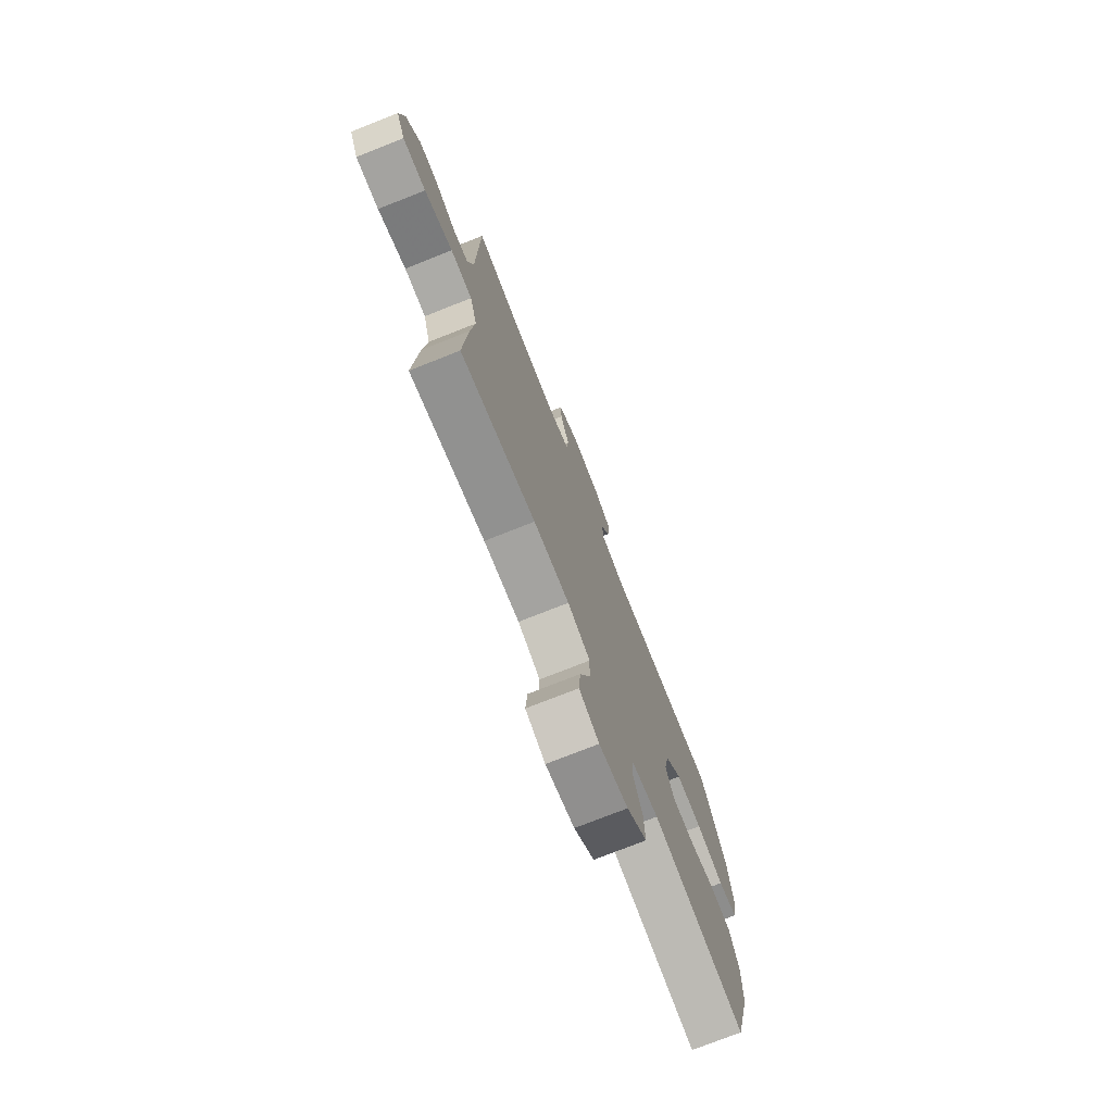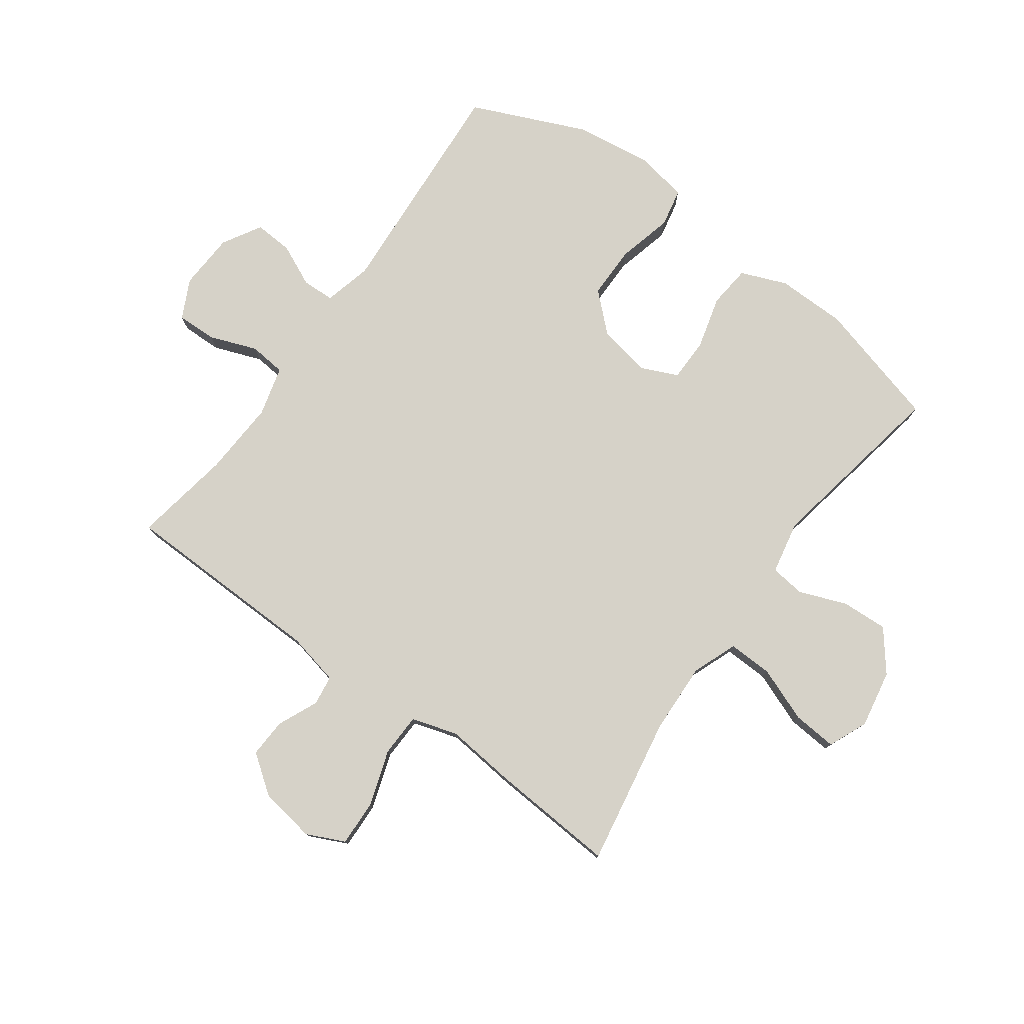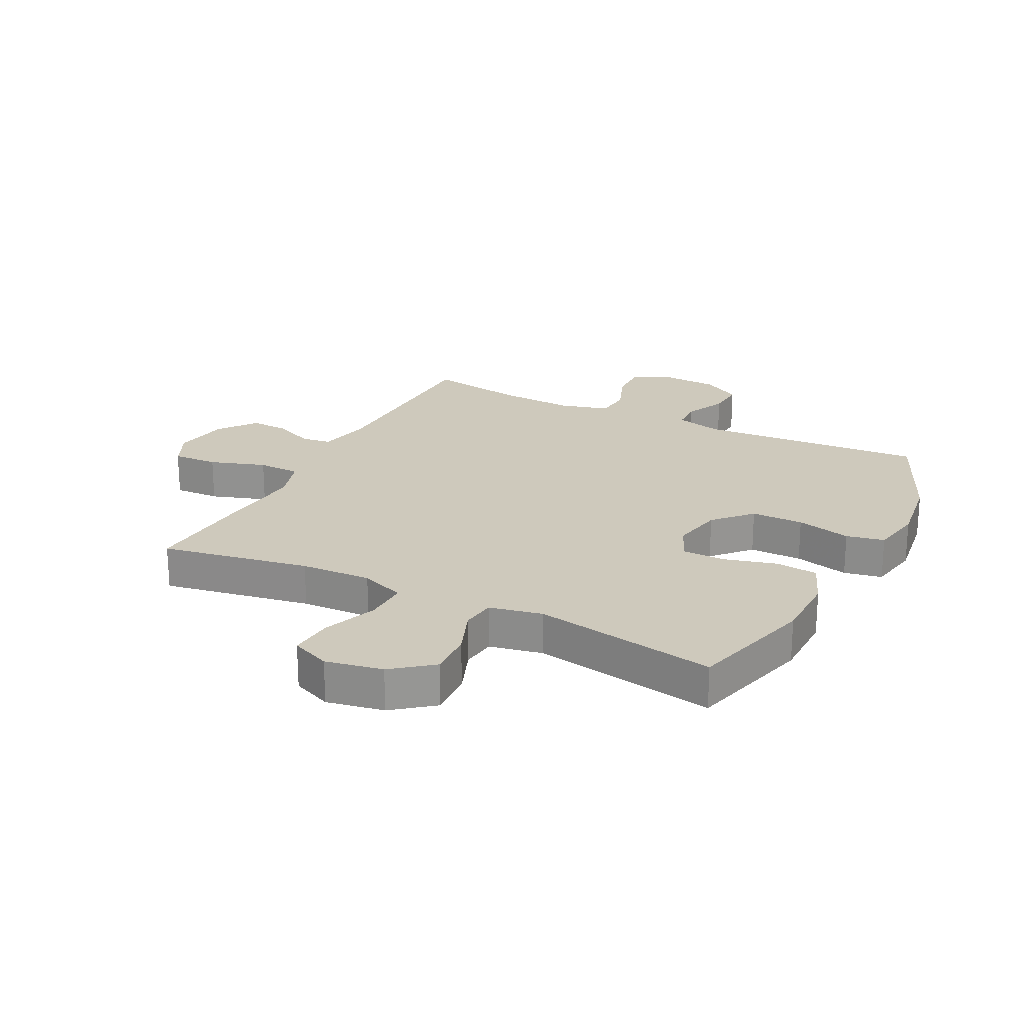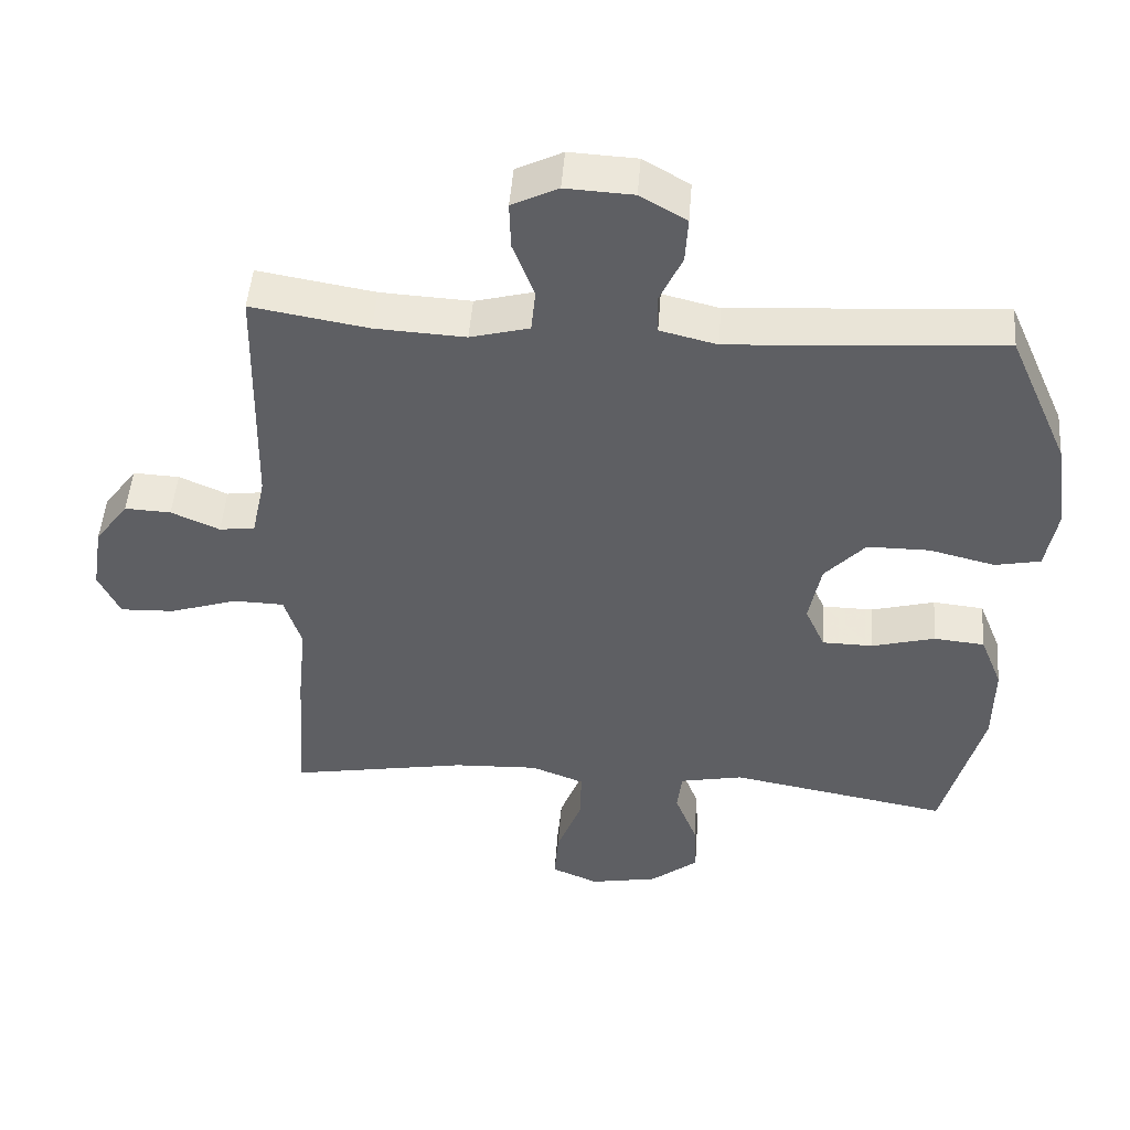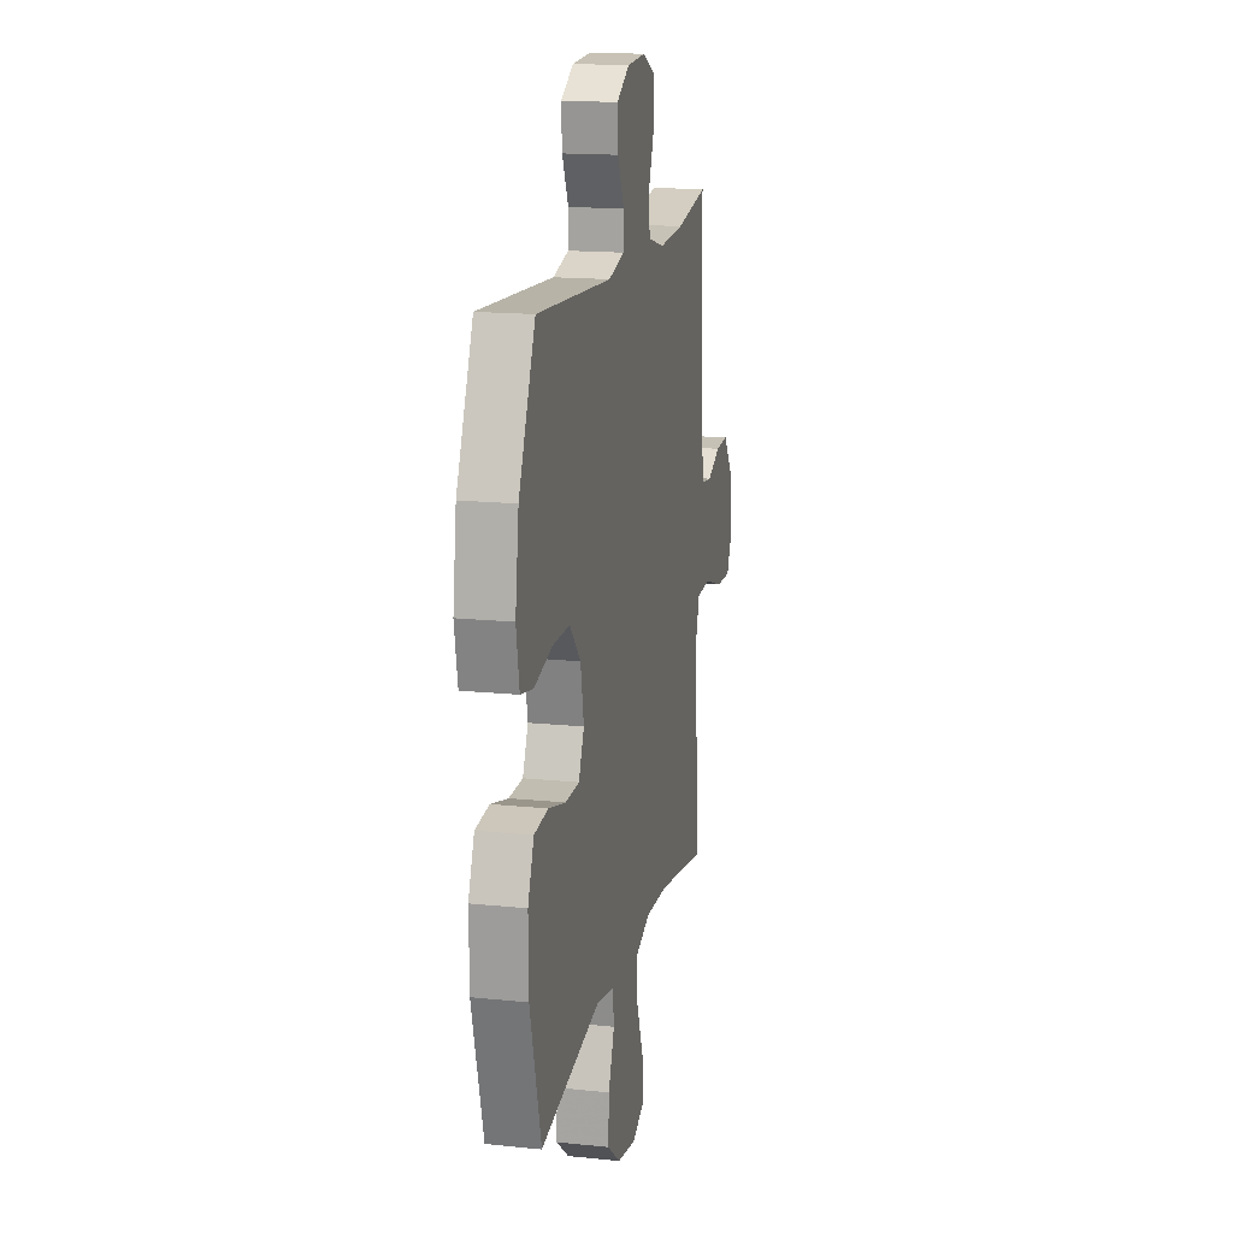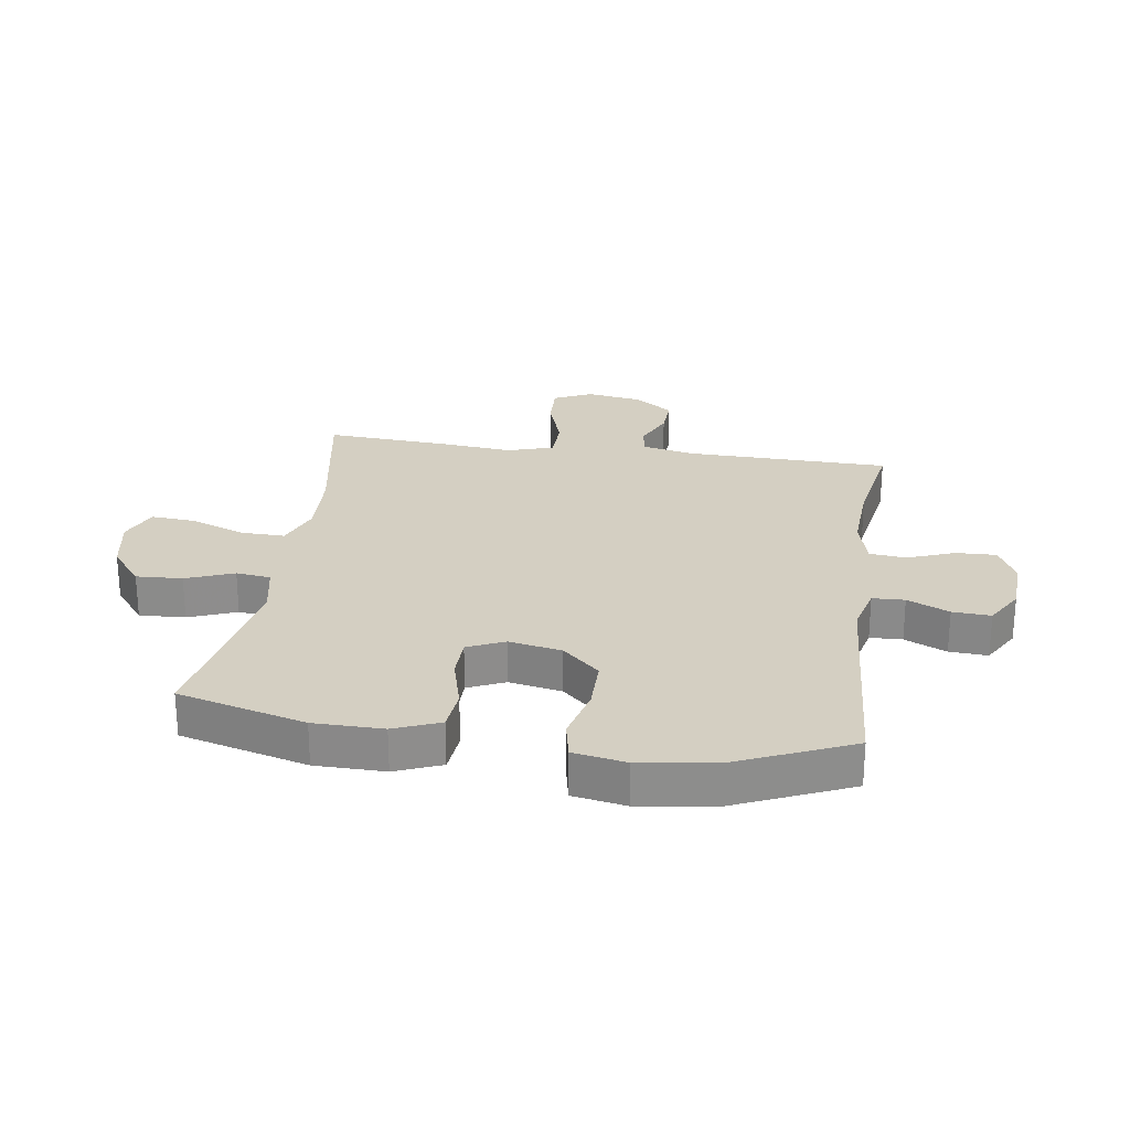
<metadata>
{"format":"obj","ext":"obj","renderer":"f3d","projection":"perspective","resolution":1024,"background":"white","views":[{"elev":-74.9,"azim":111.6,"up":"+Z"},{"elev":78.2,"azim":126.0,"up":"+Y"},{"elev":22.5,"azim":-153.1,"up":"+Y"},{"elev":48.2,"azim":-175.7,"up":"+Z"},{"elev":16.2,"azim":-77.9,"up":"+Z"},{"elev":25.5,"azim":-81.7,"up":"+Y"}]}
</metadata>
<code>
v -0.5 0.07 0.5
v -0.119 0.07 0.475
v -0.039 0.07 0.495
v -0.037 0.07 0.549
v -0.069 0.07 0.619
v -0.073 0.07 0.683
v -0.008 0.07 0.721
v 0.087 0.07 0.726
v 0.152 0.07 0.694
v 0.15 0.07 0.627
v 0.12 0.07 0.548
v 0.126 0.07 0.487
v 0.209 0.07 0.465
v 0.336 0.07 0.472
v 0.5 0.07 0.5
v 0.507 0.07 0.158
v 0.526 0.07 0.07
v 0.576 0.07 0.063
v 0.644 0.07 0.093
v 0.709 0.07 0.096
v 0.756 0.07 0.032
v 0.771 0.07 -0.062
v 0.741 0.07 -0.126
v 0.664 0.07 -0.123
v 0.57 0.07 -0.092
v 0.498 0.07 -0.094
v 0.474 0.07 -0.171
v 0.486 0.07 -0.29
v 0.5 0.07 -0.5
v 0.25 0.07 -0.456
v 0.131 0.07 -0.451
v 0.056 0.07 -0.48
v 0.058 0.07 -0.554
v 0.093 0.07 -0.646
v 0.099 0.07 -0.72
v 0.033 0.07 -0.748
v -0.063 0.07 -0.73
v -0.13 0.07 -0.677
v -0.126 0.07 -0.6
v -0.095 0.07 -0.52
v -0.102 0.07 -0.462
v -0.191 0.07 -0.444
v -0.5 0.07 -0.5
v -0.557 0.07 -0.287
v -0.558 0.07 -0.171
v -0.527 0.07 -0.094
v -0.456 0.07 -0.087
v -0.367 0.07 -0.111
v -0.296 0.07 -0.11
v -0.268 0.07 -0.048
v -0.285 0.07 0.04
v -0.342 0.07 0.102
v -0.43 0.07 0.102
v -0.522 0.07 0.079
v -0.586 0.07 0.092
v -0.602 0.07 0.18
v -0.584 0.07 0.308
v -0.5 0 0.5
v -0.119 0 0.475
v -0.039 0 0.495
v -0.037 0 0.549
v -0.069 0 0.619
v -0.073 0 0.683
v -0.008 0 0.721
v 0.087 0 0.726
v 0.152 0 0.694
v 0.15 0 0.627
v 0.12 0 0.548
v 0.126 0 0.487
v 0.209 0 0.465
v 0.336 0 0.472
v 0.5 0 0.5
v 0.507 0 0.158
v 0.526 0 0.07
v 0.576 0 0.063
v 0.644 0 0.093
v 0.709 0 0.096
v 0.756 0 0.032
v 0.771 0 -0.062
v 0.741 0 -0.126
v 0.664 0 -0.123
v 0.57 0 -0.092
v 0.498 0 -0.094
v 0.474 0 -0.171
v 0.486 0 -0.29
v 0.5 0 -0.5
v 0.25 0 -0.456
v 0.131 0 -0.451
v 0.056 0 -0.48
v 0.058 0 -0.554
v 0.093 0 -0.646
v 0.099 0 -0.72
v 0.033 0 -0.748
v -0.063 0 -0.73
v -0.13 0 -0.677
v -0.126 0 -0.6
v -0.095 0 -0.52
v -0.102 0 -0.462
v -0.191 0 -0.444
v -0.5 0 -0.5
v -0.557 0 -0.287
v -0.558 0 -0.171
v -0.527 0 -0.094
v -0.456 0 -0.087
v -0.367 0 -0.111
v -0.296 0 -0.11
v -0.268 0 -0.048
v -0.285 0 0.04
v -0.342 0 0.102
v -0.43 0 0.102
v -0.522 0 0.079
v -0.586 0 0.092
v -0.602 0 0.18
v -0.584 0 0.308
f 56 57 1 2
f 53 54 55 56
f 52 53 56 2
f 51 52 2 3
f 50 51 3
f 45 46 47 48
f 45 48 49
f 42 43 44 45
f 41 42 45 49
f 37 38 39 40
f 37 40 41
f 36 37 41
f 33 34 35 36
f 32 33 36 41
f 31 32 41 49
f 27 28 29 30
f 26 27 30 31
f 22 23 24 25
f 22 25 26
f 21 22 26
f 18 19 20 21
f 17 18 21 26
f 16 17 26 31
f 14 15 16 31
f 8 9 10 11
f 8 11 12
f 7 8 12
f 4 5 6 7
f 3 4 7 12
f 50 3 12 13
f 31 49 50
f 13 14 31 50
f 59 58 114 113
f 113 112 111 110
f 59 113 110 109
f 60 59 109 108
f 60 108 107
f 105 104 103 102
f 106 105 102
f 102 101 100 99
f 106 102 99 98
f 97 96 95 94
f 98 97 94
f 98 94 93
f 93 92 91 90
f 98 93 90 89
f 106 98 89 88
f 87 86 85 84
f 88 87 84 83
f 82 81 80 79
f 83 82 79
f 83 79 78
f 78 77 76 75
f 83 78 75 74
f 88 83 74 73
f 88 73 72 71
f 68 67 66 65
f 69 68 65
f 69 65 64
f 64 63 62 61
f 69 64 61 60
f 70 69 60 107
f 107 106 88
f 107 88 71 70
f 1 58 59 2
f 2 59 60 3
f 3 60 61 4
f 4 61 62 5
f 5 62 63 6
f 6 63 64 7
f 7 64 65 8
f 8 65 66 9
f 9 66 67 10
f 10 67 68 11
f 11 68 69 12
f 12 69 70 13
f 13 70 71 14
f 14 71 72 15
f 15 72 73 16
f 16 73 74 17
f 17 74 75 18
f 18 75 76 19
f 19 76 77 20
f 20 77 78 21
f 21 78 79 22
f 22 79 80 23
f 23 80 81 24
f 24 81 82 25
f 25 82 83 26
f 26 83 84 27
f 27 84 85 28
f 28 85 86 29
f 29 86 87 30
f 30 87 88 31
f 31 88 89 32
f 32 89 90 33
f 33 90 91 34
f 34 91 92 35
f 35 92 93 36
f 36 93 94 37
f 37 94 95 38
f 38 95 96 39
f 39 96 97 40
f 40 97 98 41
f 41 98 99 42
f 42 99 100 43
f 43 100 101 44
f 44 101 102 45
f 45 102 103 46
f 46 103 104 47
f 47 104 105 48
f 48 105 106 49
f 49 106 107 50
f 50 107 108 51
f 51 108 109 52
f 52 109 110 53
f 53 110 111 54
f 54 111 112 55
f 55 112 113 56
f 56 113 114 57
f 57 114 58 1

</code>
